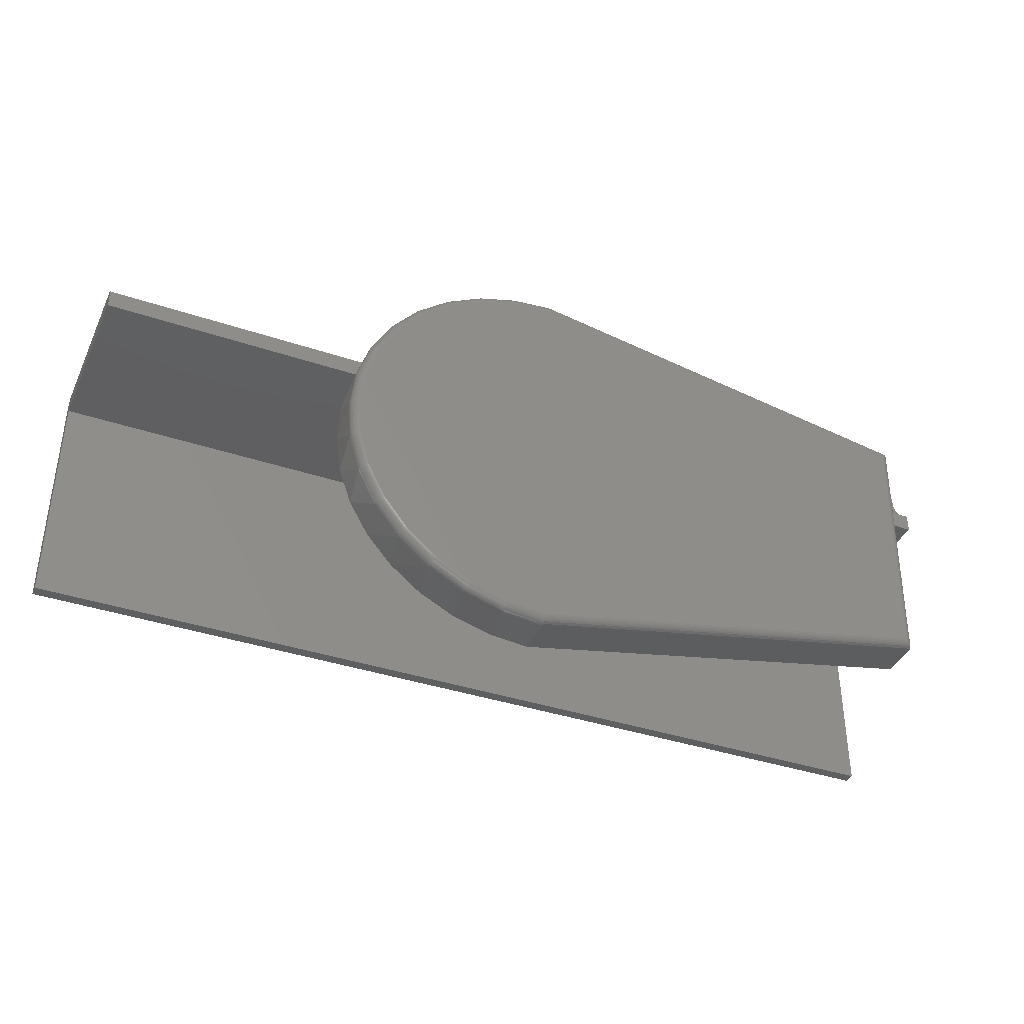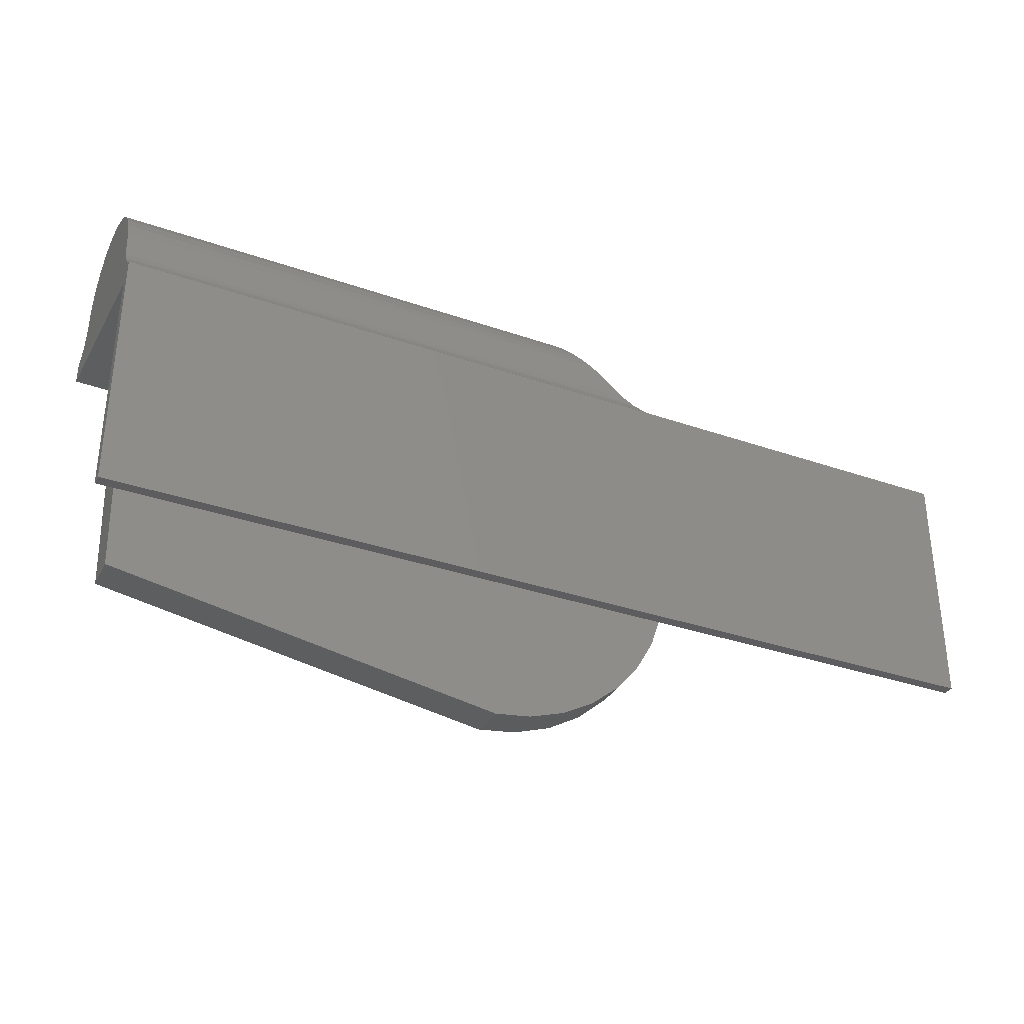
<metadata>
{"format":"stl","ext":"stl","renderer":"f3d","projection":"perspective","resolution":1024,"background":"white","views":[{"elev":-38.0,"azim":156.8,"up":"+Y"},{"elev":-32.9,"azim":-25.8,"up":"+Y"}]}
</metadata>
<code>
# stl→obj: 334 verts, 660 faces
v -0.3352 0.04688 -0.1094
v -0.3359 0.04688 -0.07812
v -5.611e-05 0.1139 -0.1011
v -0.000823 0.1139 -0.0699
v -0.3221 -0.1603 -0.1169
v 0.1424 -0.1441 -0.1055
v 0.1228 -0.1693 -0.1059
v 0.09872 -0.1902 -0.1065
v 0.07102 -0.2061 -0.1072
v 0.04077 -0.2162 -0.108
v 0.009125 -0.2202 -0.1087
v -0.327 0.0405 -0.117
v 0.000996 0.1061 -0.1089
v 0.0328 0.1037 -0.1081
v 0.06352 0.09505 -0.1074
v 0.09197 0.08062 -0.1067
v 0.1171 0.06094 -0.1061
v 0.1379 0.03674 -0.1056
v 0.1536 0.00896 -0.1052
v 0.1636 -0.02134 -0.1049
v 0.1675 -0.05301 -0.1048
v 0.1651 -0.08484 -0.1049
v 0.1567 -0.1156 -0.1051
v 0.008337 -0.2281 -0.1009
v 0.00757 -0.2281 -0.06969
v -0.3299 -0.1669 -0.1092
v -0.3307 -0.1669 -0.078
v -0.3347 -0.001892 -0.0781
v -0.3351 0.01332 -0.0781
v 0.04161 -0.224 -0.1001
v 0.07344 -0.2135 -0.09933
v 0.06989 -0.2147 -0.06816
v 0.09808 -0.1995 -0.06747
v 0.1026 -0.1969 -0.09862
v 0.123 -0.1793 -0.06686
v 0.128 -0.175 -0.098
v 0.1436 -0.1549 -0.06635
v 0.1486 -0.1486 -0.09749
v 0.1594 -0.127 -0.06596
v 0.1637 -0.1186 -0.09712
v 0.1697 -0.09673 -0.06571
v 0.1726 -0.08632 -0.0969
v 0.1742 -0.06502 -0.0656
v 0.1751 -0.05288 -0.09684
v 0.1727 -0.03303 -0.06564
v 0.171 -0.0196 -0.09694
v 0.1408 0.04473 -0.06642
v 0.1221 0.0668 -0.09814
v 0.1189 0.06904 -0.06696
v 0.09563 0.08743 -0.09879
v 0.09278 0.08873 -0.0676
v 0.06568 0.1025 -0.09953
v 0.1655 -0.001891 -0.07747
v 0.1652 -0.001891 -0.06582
v 0.1605 0.01224 -0.0972
v 0.1595 0.01332 -0.07747
v 0.1439 0.04141 -0.0976
v 0.1577 0.01669 -0.06601
v 0.1578 0.01669 -0.07275
v 0.03936 -0.2243 -0.06891
v 0.03338 0.1115 -0.1003
v 0.0318 0.1116 -0.0691
v 0.06339 0.1031 -0.06832
v 0.008553 -0.2267 -0.1054
v 0.04155 -0.2234 -0.1031
v 0.008417 -0.2277 -0.1033
v 0.03326 0.1102 -0.1047
v 4.306e-05 0.1136 -0.1034
v 0.03335 0.1109 -0.1033
v 0.008997 -0.2219 -0.1086
v 0.04042 -0.2178 -0.1078
v 0.008879 -0.2233 -0.1081
v 0.04073 -0.2193 -0.1074
v 0.008764 -0.2246 -0.1074
v 0.04101 -0.2206 -0.1066
v 0.008653 -0.2257 -0.1065
v 0.04124 -0.2217 -0.1057
v 0.04143 -0.2227 -0.1045
v 0.04161 -0.2238 -0.1016
v 0.03249 0.1053 -0.108
v 0.000808 0.1078 -0.1088
v 0.03273 0.1067 -0.1076
v 0.0006434 0.1092 -0.1083
v 0.03294 0.108 -0.1068
v 0.000484 0.1105 -0.1076
v 0.03312 0.1092 -0.1059
v 0.0003355 0.1116 -0.1067
v 0.0002035 0.1126 -0.1055
v 0.03339 0.1113 -0.1018
v 0.06361 0.09664 -0.1072
v 0.06412 0.09801 -0.1068
v 0.06459 0.09927 -0.106
v 0.065 0.1004 -0.1051
v 0.06532 0.1013 -0.1039
v 0.06554 0.102 -0.1025
v 0.06567 0.1024 -0.1011
v 0.09245 0.08212 -0.1065
v 0.09322 0.08336 -0.1061
v 0.09393 0.0845 -0.1053
v 0.09454 0.0855 -0.1043
v 0.09503 0.08632 -0.1031
v 0.09538 0.08693 -0.1018
v 0.09558 0.08731 -0.1003
v 0.1179 0.06225 -0.1059
v 0.1189 0.06331 -0.1054
v 0.1198 0.06429 -0.1047
v 0.1206 0.06515 -0.1037
v 0.1213 0.06585 -0.1025
v 0.1217 0.06637 -0.1011
v 0.122 0.0667 -0.09967
v 0.139 0.03779 -0.1054
v 0.1402 0.03864 -0.1049
v 0.1413 0.03941 -0.1042
v 0.1422 0.0401 -0.1032
v 0.143 0.04066 -0.102
v 0.1435 0.04107 -0.1006
v 0.1439 0.04133 -0.09913
v 0.1549 0.009689 -0.105
v 0.1562 0.01028 -0.1045
v 0.1575 0.01083 -0.1038
v 0.1585 0.01131 -0.1028
v 0.1594 0.0117 -0.1016
v 0.16 0.012 -0.1002
v 0.1604 0.01218 -0.09873
v 0.165 -0.02098 -0.1048
v 0.1665 -0.02066 -0.1043
v 0.1678 -0.02036 -0.1035
v 0.1689 -0.0201 -0.1025
v 0.1698 -0.01989 -0.1013
v 0.1705 -0.01973 -0.09994
v 0.1709 -0.01964 -0.09847
v 0.169 -0.05304 -0.1047
v 0.1704 -0.053 -0.1042
v 0.1718 -0.05297 -0.1034
v 0.1729 -0.05294 -0.1024
v 0.1739 -0.05291 -0.1012
v 0.1746 -0.0529 -0.09984
v 0.175 -0.05289 -0.09837
v 0.1666 -0.08525 -0.1047
v 0.1681 -0.0855 -0.1042
v 0.1694 -0.08573 -0.1035
v 0.1705 -0.08593 -0.1025
v 0.1714 -0.0861 -0.1013
v 0.1721 -0.08622 -0.0999
v 0.1725 -0.0863 -0.09843
v 0.158 -0.1164 -0.1049
v 0.1594 -0.1169 -0.1044
v 0.1606 -0.1174 -0.1037
v 0.1617 -0.1178 -0.1027
v 0.1626 -0.1182 -0.1015
v 0.1632 -0.1184 -0.1001
v 0.1636 -0.1186 -0.09865
v 0.1435 -0.1452 -0.1053
v 0.1447 -0.146 -0.1048
v 0.1458 -0.1467 -0.1041
v 0.1468 -0.1474 -0.1031
v 0.1476 -0.1479 -0.1019
v 0.1482 -0.1483 -0.1005
v 0.1485 -0.1485 -0.09902
v 0.1236 -0.1707 -0.1058
v 0.1247 -0.1717 -0.1053
v 0.1256 -0.1726 -0.1046
v 0.1265 -0.1734 -0.1036
v 0.1271 -0.1741 -0.1024
v 0.1276 -0.1746 -0.101
v 0.1279 -0.1749 -0.09952
v 0.09917 -0.1918 -0.1064
v 0.1 -0.193 -0.1059
v 0.1008 -0.1941 -0.1052
v 0.1014 -0.1951 -0.1042
v 0.102 -0.1959 -0.103
v 0.1023 -0.1964 -0.1016
v 0.1026 -0.1968 -0.1001
v 0.07108 -0.2077 -0.1071
v 0.07166 -0.209 -0.1066
v 0.07219 -0.2103 -0.1059
v 0.07265 -0.2114 -0.1049
v 0.07301 -0.2123 -0.1037
v 0.07327 -0.2129 -0.1023
v 0.07341 -0.2133 -0.1009
v -0.3283 0.04152 -0.1169
v -0.3307 0.04343 -0.1162
v -0.3295 0.0425 -0.1167
v -0.3348 0.04661 -0.1116
v -0.3336 0.04572 -0.1138
v -0.3328 0.04506 -0.1148
v -0.3318 0.0443 -0.1156
v -0.3233 -0.1614 -0.1168
v -0.3295 -0.1666 -0.1115
v -0.3284 -0.1657 -0.1137
v -0.3276 -0.165 -0.1146
v -0.3267 -0.1642 -0.1154
v -0.3256 -0.1633 -0.1161
v -0.3245 -0.1624 -0.1165
v -0.02381 -0.1723 -0.09908
v 0.02391 -0.1711 -0.0979
v 0.0001052 -0.174 -0.09849
v -0.04692 -0.1659 -0.09964
v 0.04668 -0.1636 -0.09735
v -0.06834 -0.1551 -0.1002
v 0.06754 -0.1517 -0.09683
v 0.06255 0.0517 -0.09696
v -0.05247 0.06019 -0.09978
v 0.04113 0.06248 -0.09748
v -0.0297 0.06771 -0.09922
v 0.01802 0.06888 -0.09805
v -0.005899 0.07065 -0.09864
v 0.0857 -0.1361 -0.09639
v -0.08725 -0.1403 -0.1006
v 0.1005 -0.1172 -0.09603
v -0.1029 -0.1221 -0.101
v 0.1112 -0.09572 -0.09576
v -0.1147 -0.1013 -0.1013
v 0.1176 -0.0726 -0.0956
v -0.1223 -0.0785 -0.1015
v 0.1194 -0.04868 -0.09556
v -0.1252 -0.05469 -0.1016
v 0.1165 -0.02487 -0.09563
v -0.1234 -0.03076 -0.1015
v 0.1089 -0.002096 -0.09582
v -0.117 -0.007645 -0.1014
v 0.09712 0.01878 -0.09611
v -0.1062 0.01378 -0.1011
v 0.08146 0.03694 -0.09649
v -0.0915 0.03269 -0.1007
v -0.07334 0.04836 -0.1003
v 0.0002969 -0.174 -0.1063
v 0.0241 -0.1711 -0.1057
v -0.02362 -0.1723 -0.1069
v -0.04673 -0.1659 -0.1075
v 0.04687 -0.1636 -0.1052
v -0.06815 -0.1551 -0.108
v 0.06773 -0.1517 -0.1046
v 0.04132 0.06248 -0.1053
v -0.05228 0.06019 -0.1076
v 0.06274 0.0517 -0.1048
v -0.02951 0.06771 -0.107
v 0.01821 0.06888 -0.1059
v -0.005707 0.07065 -0.1064
v -0.07314 0.04836 -0.1081
v -0.0913 0.03269 -0.1085
v 0.08165 0.03694 -0.1043
v -0.1061 0.01378 -0.1089
v 0.09731 0.01878 -0.1039
v -0.1168 -0.007645 -0.1092
v 0.1091 -0.002096 -0.1036
v -0.1232 -0.03076 -0.1093
v 0.1167 -0.02487 -0.1034
v -0.125 -0.05469 -0.1094
v 0.1196 -0.04868 -0.1034
v -0.1221 -0.0785 -0.1093
v 0.1178 -0.0726 -0.1034
v -0.1145 -0.1013 -0.1091
v 0.1114 -0.09572 -0.1036
v -0.1027 -0.1221 -0.1088
v 0.1006 -0.1172 -0.1038
v -0.08706 -0.1403 -0.1084
v 0.08589 -0.1361 -0.1042
v -0.3091 0.01332 -0.07747
v 0.08741 0.02177 -0.06773
v 0.09293 0.01669 -0.0676
v -0.3091 -0.001891 -0.07747
v 0.375 -0.001891 -0.07747
v 0.375 -0.001891 0.0625
v -0.375 -0.001891 0.0625
v -0.375 -0.001891 -0.07747
v -0.375 0.01332 -0.07747
v 0.375 0.01332 -0.07747
v 0.07117 0.03671 -0.06029
v -0.375 0.04015 -0.05961
v 0.06021 0.04679 -0.05921
v -0.375 0.04679 -0.05921
v 0.07922 0.02931 -0.06294
v -0.375 0.02759 -0.06382
v -0.375 0.03369 -0.06116
v -0.375 0.01725 -0.0721
v -0.375 0.02206 -0.0675
v 0.375 0.01669 -0.07275
v 0.375 0.01669 0.06691
v 0.09293 0.01669 0.06691
v 0.006205 0.09648 -0.02938
v 0.01096 0.09211 -0.03632
v 0.04497 0.06082 -0.05743
v 0.03748 0.0677 -0.05518
v 0.03021 0.07439 -0.05198
v 0.02335 0.08071 -0.04784
v 0.01685 0.08668 -0.04263
v 0.002422 0.09996 -0.02141
v 0.0006762 0.1016 -0.01591
v -0.0004721 0.1026 -0.01012
v -0.000942 0.1031 -0.004748
v -0.0008507 0.103 0.0006573
v -0.0002158 0.1024 0.005917
v 0.0009299 0.1013 0.01101
v 0.003728 0.09876 0.01872
v 0.007484 0.0953 0.02564
v 0.01013 0.09287 0.02942
v 0.01451 0.08883 0.03451
v 0.01928 0.08445 0.03892
v 0.02626 0.07803 0.0439
v 0.03365 0.07123 0.04778
v 0.04209 0.06346 0.05084
v 0.05069 0.05556 0.05269
v 0.06021 0.04679 0.05337
v 0.07117 0.03671 0.05445
v 0.07922 0.02931 0.0571
v 0.08681 0.02232 0.06145
v -0.375 0.04679 0.05337
v -0.375 0.05777 0.05229
v -0.375 0.05777 -0.05813
v -0.375 0.06833 0.04909
v -0.375 0.07807 0.04388
v -0.375 0.0866 0.03688
v -0.375 0.0936 0.02835
v -0.375 0.0988 0.01862
v -0.375 0.102 0.008062
v -0.375 0.1031 -0.002919
v -0.375 0.102 -0.0139
v -0.375 0.0988 -0.02446
v -0.375 0.0936 -0.03419
v -0.375 0.0866 -0.04272
v -0.375 0.07807 -0.04972
v -0.375 0.06833 -0.05493
v -0.375 0.04015 0.05377
v -0.375 0.02206 0.06166
v -0.375 0.01725 0.06626
v -0.375 0.03369 0.05532
v -0.375 0.02759 0.05798
v 0.375 0.01332 0.07163
v -0.375 0.01332 0.07163
v 0.375 -0.1875 0.07163
v 0.375 -0.1875 0.0625
v -0.375 -0.1875 0.07163
v -0.375 -0.1875 0.0625
f 1 2 3
f 3 2 4
f 5 6 7
f 5 7 8
f 5 8 9
f 5 9 10
f 5 10 11
f 12 13 14
f 12 14 15
f 12 15 16
f 12 16 17
f 12 17 18
f 12 18 19
f 12 19 20
f 12 20 21
f 12 21 22
f 12 22 23
f 12 23 6
f 12 6 5
f 24 25 26
f 26 25 27
f 26 27 28
f 1 26 28
f 1 28 29
f 1 29 2
f 30 31 32
f 33 32 31
f 31 34 33
f 35 33 34
f 34 36 35
f 37 35 36
f 36 38 37
f 39 37 38
f 38 40 39
f 41 39 40
f 40 42 41
f 43 41 42
f 42 44 43
f 45 43 44
f 44 46 45
f 47 48 49
f 49 48 50
f 49 50 51
f 51 50 52
f 53 54 45
f 53 45 46
f 53 46 55
f 53 55 56
f 57 48 47
f 57 47 58
f 57 58 59
f 57 59 56
f 57 56 55
f 25 24 60
f 60 24 30
f 60 30 32
f 3 4 61
f 61 4 62
f 61 62 52
f 52 62 63
f 52 63 51
f 64 65 66
f 67 68 69
f 11 10 70
f 70 10 71
f 70 71 72
f 72 71 73
f 72 73 74
f 74 73 75
f 74 75 76
f 76 75 77
f 76 77 64
f 64 77 78
f 64 78 65
f 30 24 79
f 79 24 66
f 79 66 65
f 14 13 80
f 80 13 81
f 80 81 82
f 82 81 83
f 82 83 84
f 84 83 85
f 84 85 86
f 86 85 87
f 86 87 67
f 67 87 88
f 67 88 68
f 3 61 68
f 68 61 89
f 68 89 69
f 15 14 90
f 90 14 80
f 90 80 91
f 91 80 82
f 91 82 92
f 92 82 84
f 92 84 93
f 93 84 86
f 93 86 94
f 94 86 67
f 94 67 95
f 95 67 69
f 95 69 96
f 96 69 89
f 96 89 52
f 52 89 61
f 16 15 97
f 97 15 90
f 97 90 98
f 98 90 91
f 98 91 99
f 99 91 92
f 99 92 100
f 100 92 93
f 100 93 101
f 101 93 94
f 101 94 102
f 102 94 95
f 102 95 103
f 103 95 96
f 103 96 50
f 50 96 52
f 17 16 104
f 104 16 97
f 104 97 105
f 105 97 98
f 105 98 106
f 106 98 99
f 106 99 107
f 107 99 100
f 107 100 108
f 108 100 101
f 108 101 109
f 109 101 102
f 109 102 110
f 110 102 103
f 110 103 48
f 48 103 50
f 18 17 111
f 111 17 104
f 111 104 112
f 112 104 105
f 112 105 113
f 113 105 106
f 113 106 114
f 114 106 107
f 114 107 115
f 115 107 108
f 115 108 116
f 116 108 109
f 116 109 117
f 117 109 110
f 117 110 57
f 57 110 48
f 19 18 118
f 118 18 111
f 118 111 119
f 119 111 112
f 119 112 120
f 120 112 113
f 120 113 121
f 121 113 114
f 121 114 122
f 122 114 115
f 122 115 123
f 123 115 116
f 123 116 124
f 124 116 117
f 124 117 55
f 55 117 57
f 20 19 125
f 125 19 118
f 125 118 126
f 126 118 119
f 126 119 127
f 127 119 120
f 127 120 128
f 128 120 121
f 128 121 129
f 129 121 122
f 129 122 130
f 130 122 123
f 130 123 131
f 131 123 124
f 131 124 46
f 46 124 55
f 21 20 132
f 132 20 125
f 132 125 133
f 133 125 126
f 133 126 134
f 134 126 127
f 134 127 135
f 135 127 128
f 135 128 136
f 136 128 129
f 136 129 137
f 137 129 130
f 137 130 138
f 138 130 131
f 138 131 44
f 44 131 46
f 22 21 139
f 139 21 132
f 139 132 140
f 140 132 133
f 140 133 141
f 141 133 134
f 141 134 142
f 142 134 135
f 142 135 143
f 143 135 136
f 143 136 144
f 144 136 137
f 144 137 145
f 145 137 138
f 145 138 42
f 42 138 44
f 23 22 146
f 146 22 139
f 146 139 147
f 147 139 140
f 147 140 148
f 148 140 141
f 148 141 149
f 149 141 142
f 149 142 150
f 150 142 143
f 150 143 151
f 151 143 144
f 151 144 152
f 152 144 145
f 152 145 40
f 40 145 42
f 6 23 153
f 153 23 146
f 153 146 154
f 154 146 147
f 154 147 155
f 155 147 148
f 155 148 156
f 156 148 149
f 156 149 157
f 157 149 150
f 157 150 158
f 158 150 151
f 158 151 159
f 159 151 152
f 159 152 38
f 38 152 40
f 7 6 160
f 160 6 153
f 160 153 161
f 161 153 154
f 161 154 162
f 162 154 155
f 162 155 163
f 163 155 156
f 163 156 164
f 164 156 157
f 164 157 165
f 165 157 158
f 165 158 166
f 166 158 159
f 166 159 36
f 36 159 38
f 8 7 167
f 167 7 160
f 167 160 168
f 168 160 161
f 168 161 169
f 169 161 162
f 169 162 170
f 170 162 163
f 170 163 171
f 171 163 164
f 171 164 172
f 172 164 165
f 172 165 173
f 173 165 166
f 173 166 34
f 34 166 36
f 9 8 174
f 174 8 167
f 174 167 175
f 175 167 168
f 175 168 176
f 176 168 169
f 176 169 177
f 177 169 170
f 177 170 178
f 178 170 171
f 178 171 179
f 179 171 172
f 179 172 180
f 180 172 173
f 180 173 31
f 31 173 34
f 10 9 71
f 71 9 174
f 71 174 73
f 73 174 175
f 73 175 75
f 75 175 176
f 75 176 77
f 77 176 177
f 77 177 78
f 78 177 178
f 78 178 65
f 65 178 179
f 65 179 79
f 79 179 180
f 79 180 30
f 30 180 31
f 13 181 81
f 13 12 181
f 182 81 183
f 81 181 183
f 1 3 184
f 184 3 68
f 184 68 185
f 185 68 88
f 185 88 186
f 186 88 87
f 186 87 187
f 187 87 85
f 187 85 182
f 182 85 83
f 182 83 81
f 12 188 181
f 12 5 188
f 189 185 190
f 185 186 190
f 190 186 191
f 186 187 191
f 191 187 192
f 187 182 192
f 192 182 193
f 182 183 193
f 193 183 194
f 183 181 194
f 194 181 188
f 26 1 189
f 189 1 184
f 189 184 185
f 5 70 188
f 5 11 70
f 76 192 74
f 72 194 188
f 72 188 70
f 24 26 66
f 66 26 189
f 66 189 64
f 64 189 190
f 64 190 76
f 76 190 191
f 76 191 192
f 194 72 193
f 193 72 74
f 193 74 192
f 195 196 197
f 196 195 198
f 196 198 199
f 199 198 200
f 199 200 201
f 202 203 204
f 204 203 205
f 204 205 206
f 206 205 207
f 201 200 208
f 208 200 209
f 208 209 210
f 210 209 211
f 210 211 212
f 212 211 213
f 212 213 214
f 214 213 215
f 214 215 216
f 216 215 217
f 216 217 218
f 218 217 219
f 218 219 220
f 220 219 221
f 220 221 222
f 222 221 223
f 222 223 224
f 224 223 225
f 224 225 202
f 202 225 226
f 202 226 203
f 227 228 229
f 230 229 228
f 231 230 228
f 232 230 231
f 233 232 231
f 234 235 236
f 237 235 234
f 238 237 234
f 239 237 238
f 235 240 236
f 236 240 241
f 236 241 242
f 242 241 243
f 242 243 244
f 244 243 245
f 244 245 246
f 246 245 247
f 246 247 248
f 248 247 249
f 248 249 250
f 250 249 251
f 250 251 252
f 252 251 253
f 252 253 254
f 254 253 255
f 254 255 256
f 256 255 257
f 256 257 258
f 258 257 232
f 258 232 233
f 207 238 206
f 206 238 234
f 206 234 204
f 204 234 236
f 204 236 202
f 202 236 242
f 202 242 224
f 224 242 244
f 224 244 222
f 222 244 246
f 222 246 220
f 220 246 248
f 220 248 218
f 218 248 250
f 218 250 216
f 238 207 239
f 239 207 205
f 239 205 237
f 237 205 203
f 237 203 235
f 235 203 226
f 235 226 240
f 240 226 225
f 240 225 241
f 241 225 223
f 241 223 243
f 243 223 221
f 243 221 245
f 245 221 219
f 245 219 247
f 247 219 217
f 247 217 249
f 197 229 195
f 195 229 230
f 195 230 198
f 198 230 232
f 198 232 200
f 200 232 257
f 200 257 209
f 209 257 255
f 209 255 211
f 211 255 253
f 211 253 213
f 213 253 251
f 213 251 215
f 215 251 249
f 215 249 217
f 229 197 227
f 227 197 196
f 227 196 228
f 228 196 199
f 228 199 231
f 231 199 201
f 231 201 233
f 233 201 208
f 233 208 258
f 258 208 210
f 258 210 256
f 256 210 212
f 256 212 254
f 254 212 214
f 254 214 252
f 252 214 216
f 252 216 250
f 47 49 2
f 47 2 29
f 47 29 259
f 47 259 260
f 47 260 261
f 47 261 58
f 2 49 51
f 2 51 63
f 2 63 62
f 2 62 4
f 28 27 43
f 28 43 45
f 28 45 54
f 28 54 262
f 27 25 60
f 27 60 32
f 27 32 33
f 27 33 35
f 27 35 37
f 27 37 39
f 27 39 41
f 27 41 43
f 263 54 53
f 263 264 54
f 265 266 28
f 54 264 262
f 262 264 265
f 262 265 28
f 266 267 28
f 28 267 29
f 53 56 263
f 263 56 268
f 269 270 271
f 270 272 271
f 273 274 275
f 275 269 273
f 269 275 270
f 260 276 277
f 260 277 274
f 260 274 273
f 29 267 276
f 29 276 260
f 29 260 259
f 268 56 278
f 56 59 278
f 279 278 59
f 279 59 58
f 279 58 261
f 279 261 280
f 281 273 269
f 282 281 269
f 282 269 271
f 282 271 283
f 282 283 284
f 282 284 285
f 282 285 286
f 282 286 287
f 261 260 273
f 261 273 281
f 261 281 288
f 261 288 289
f 261 289 290
f 261 290 291
f 261 291 292
f 261 292 293
f 261 293 294
f 261 294 295
f 261 295 296
f 261 296 297
f 261 297 298
f 261 298 299
f 261 299 300
f 261 300 301
f 261 301 302
f 261 302 303
f 261 303 304
f 261 304 305
f 261 305 306
f 261 306 307
f 261 307 280
f 308 303 309
f 308 304 303
f 271 310 283
f 271 272 310
f 309 303 302
f 309 302 311
f 302 301 311
f 311 301 300
f 311 300 312
f 312 300 299
f 312 299 313
f 313 299 298
f 313 298 297
f 313 297 314
f 314 297 296
f 314 296 295
f 314 295 315
f 315 295 294
f 315 294 316
f 294 293 316
f 316 293 292
f 316 292 317
f 292 291 317
f 318 317 291
f 318 291 290
f 289 318 290
f 319 318 289
f 319 289 288
f 319 288 281
f 319 281 320
f 281 282 320
f 321 320 282
f 321 282 287
f 321 287 286
f 321 286 322
f 322 286 285
f 322 285 323
f 323 285 284
f 323 284 283
f 323 283 310
f 308 324 304
f 324 305 304
f 307 325 280
f 325 326 280
f 327 305 324
f 306 305 327
f 328 306 327
f 307 306 328
f 325 307 328
f 329 279 280
f 329 280 326
f 329 326 330
f 331 279 329
f 331 332 279
f 279 332 264
f 279 264 278
f 278 264 263
f 278 263 268
f 330 326 333
f 326 334 333
f 313 327 324
f 266 276 267
f 265 334 326
f 265 326 325
f 265 325 328
f 265 328 327
f 265 327 313
f 265 313 314
f 265 314 315
f 265 315 316
f 265 316 317
f 265 317 318
f 265 318 319
f 265 319 320
f 265 320 321
f 265 321 322
f 265 322 323
f 265 323 310
f 265 310 272
f 265 272 270
f 265 270 275
f 265 275 274
f 265 274 277
f 265 277 276
f 265 276 266
f 312 313 324
f 312 324 308
f 312 308 309
f 312 309 311
f 333 334 331
f 331 334 332
f 330 333 329
f 329 333 331
f 334 265 332
f 332 265 264

</code>
